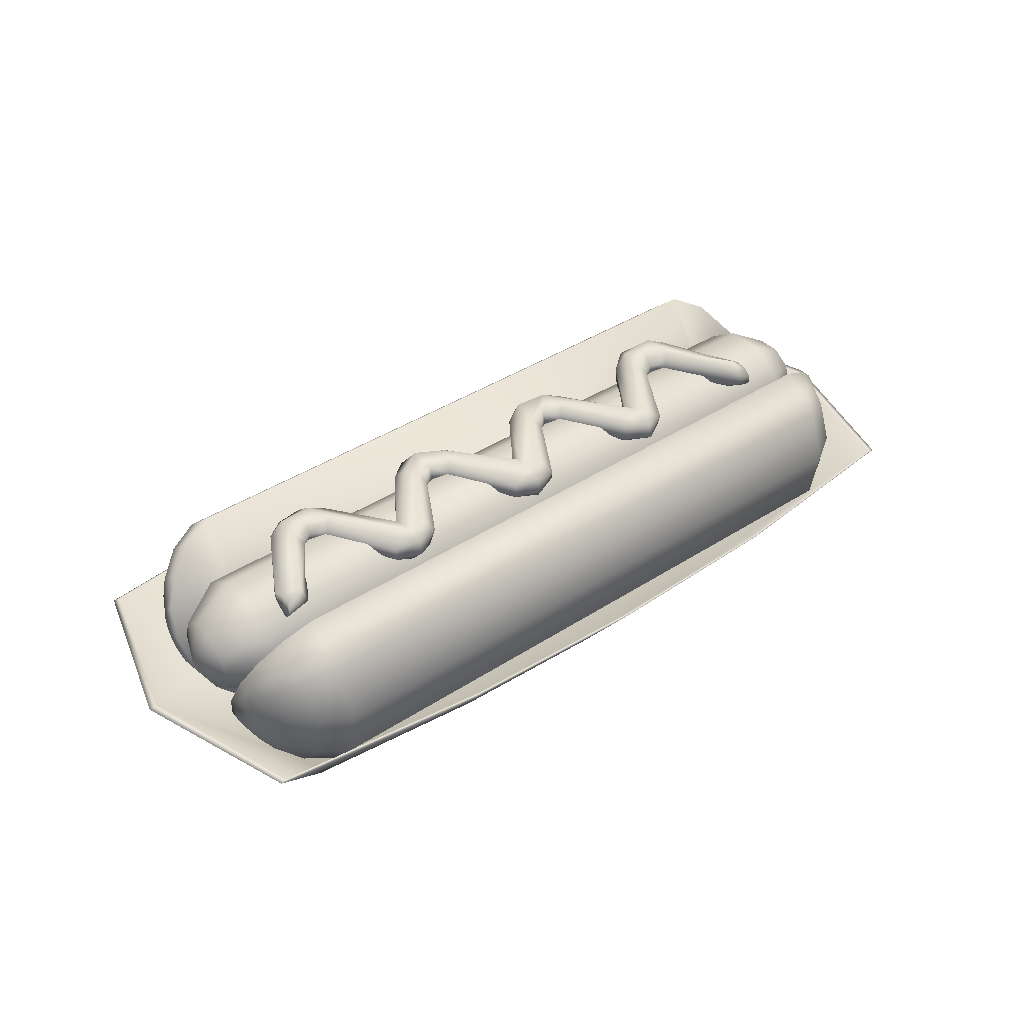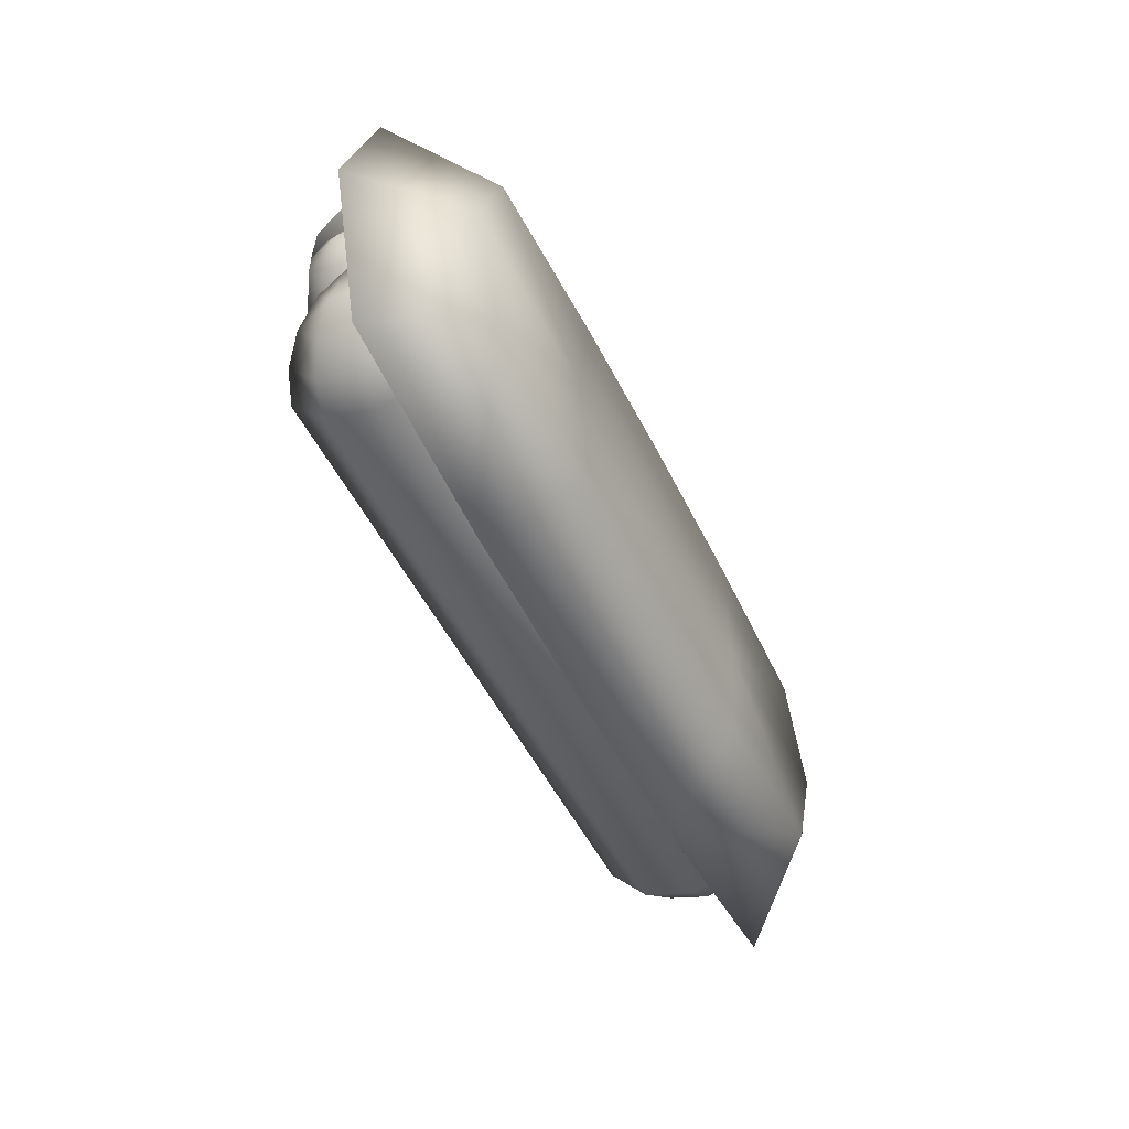
<metadata>
{"format":"obj","ext":"obj","renderer":"f3d","projection":"perspective","resolution":1024,"background":"white","views":[{"elev":40.3,"azim":-38.6,"up":"+Y"},{"elev":-50.9,"azim":-64.3,"up":"+Z"}]}
</metadata>
<code>
o Hotdog_Sphere
v 1.691 0.4082 -0.3307
v 1.545 0.3182 -0.5105
v 1.691 0.352 -0.2808
v 1.545 0.1842 -0.3915
v 1.389 0.1002 -0.4469
v 1.691 0.3283 -0.2095
v 1.545 0.1276 -0.2215
v 1.389 0.02723 -0.2274
v 1.691 0.3243 0.1795
v 1.545 0.1406 0.09774
v 1.389 0.04795 0.05556
v 1.691 0.3125 0.2537
v 1.545 0.1125 0.2748
v 1.389 0.01257 0.2853
v 1.691 0.3395 0.3239
v 1.545 0.1768 0.4421
v 1.389 0.09546 0.5012
v 1.691 0.3979 0.3712
v 1.545 0.3161 0.5549
v 1.389 0.2752 0.6467
v 1.691 0.4721 0.3829
v 1.545 0.4931 0.5829
v 1.389 0.5036 0.6829
v 1.714 0.4732 -0.2009
v 1.691 0.5422 0.356
v 1.545 0.6604 0.5187
v 1.389 0.7195 0.6
v 1.691 0.603 -0.2659
v 1.545 0.7828 -0.3559
v 1.389 0.8727 -0.4009
v 1.691 0.5531 -0.3221
v 1.545 0.6638 -0.49
v 1.389 0.7192 -0.5739
v 1.691 0.4818 -0.3458
v 1.545 0.4938 -0.5465
v 1.389 0.4997 -0.6469
v 1.389 0.2732 -0.6004
v 1.691 0.3434 -0.1359
v 1.545 0.1636 -0.04588
v 1.691 0.5895 0.2976
v 1.624 0.7092 0.3508
v 1.535 0.7904 0.387
v 1.389 0.8651 0.4202
v 1.714 0.4569 0.2385
v -1.691 0.4082 -0.3307
v -1.52 0.3031 -0.5407
v -1.691 0.352 -0.2808
v -1.624 0.2427 -0.3529
v -1.52 0.1559 -0.4101
v -1.389 0.1002 -0.4469
v -1.691 0.3283 -0.2095
v -1.624 0.1976 -0.2173
v -1.52 0.09384 -0.2235
v -1.389 0.02723 -0.2274
v -1.691 0.3243 0.1795
v -1.624 0.2046 0.1263
v -1.52 0.1097 0.08399
v -1.389 0.04795 0.05556
v -1.691 0.3125 0.2537
v -1.624 0.1823 0.2674
v -1.52 0.07893 0.2783
v -1.389 0.01257 0.2853
v -1.691 0.3395 0.3239
v -1.624 0.2335 0.4009
v -1.52 0.1494 0.462
v -1.389 0.09546 0.5012
v -1.691 0.3979 0.3712
v -1.624 0.3446 0.4908
v -1.52 0.3023 0.5858
v -1.389 0.2752 0.6467
v -1.691 0.4721 0.3829
v -1.624 0.4858 0.5132
v -1.52 0.4967 0.6165
v -1.389 0.5036 0.6829
v -1.714 0.4732 -0.2009
v -1.691 0.5422 0.356
v -1.624 0.6192 0.4619
v -1.52 0.6803 0.546
v -1.389 0.7195 0.6
v -1.691 0.603 -0.2659
v -1.624 0.7201 -0.3245
v -1.52 0.8131 -0.3711
v -1.389 0.8727 -0.4009
v -1.691 0.5531 -0.3221
v -1.624 0.6252 -0.4314
v -1.52 0.6825 -0.5182
v -1.389 0.7192 -0.5739
v -1.691 0.4818 -0.3458
v -1.624 0.4896 -0.4765
v -1.52 0.4958 -0.5803
v -1.389 0.4997 -0.6469
v -1.624 0.3496 -0.4478
v -1.389 0.2732 -0.6004
v -1.691 0.3434 -0.1359
v -1.624 0.2263 -0.07727
v -1.52 0.1334 -0.03074
v -1.691 0.5895 0.2976
v -1.624 0.7092 0.3508
v -1.52 0.8041 0.3931
v -1.389 0.8651 0.4202
v -1.714 0.4569 0.2385
v -1.38 0.7821 0.1105
v -1.38 0.7976 0.1173
v -1.365 0.804 0.1497
v -1.366 0.7886 0.1908
v -1.368 0.7615 0.2068
v -1.385 0.7381 0.2195
v -1.383 0.7115 0.1925
v -1.29 0.8186 0.1851
v -1.277 0.7565 0.2078
v -1.303 0.7168 0.1648
v -1.381 0.7307 0.155
v -1.38 0.7627 0.1179
v -1.193 0.7862 -0.2144
v -1.124 0.8337 -0.2216
v -1.135 0.8357 -0.1158
v -1.103 0.7874 -0.07863
v -1.163 0.7522 0.02306
v -1.121 0.6963 -0.1223
v -1.2 0.7483 -0.2038
v -1.164 0.7002 -0.1724
v -1.064 0.7092 -0.1422
v -1.094 0.7585 -0.3011
v -1.044 0.8255 -0.1714
v -1.044 0.7802 -0.1254
v -1.077 0.6901 -0.2327
v -0.9947 0.7807 -0.2949
v -0.9838 0.8332 -0.2298
v -1.019 0.7384 -0.1171
v -0.999 0.7073 -0.2751
v -0.9036 0.7953 -0.2187
v -0.9528 0.8317 -0.116
v -0.981 0.7917 -0.082
v -0.9665 0.6925 -0.1224
v -0.9195 0.6899 -0.152
v -0.8895 0.7305 -0.2028
v -0.9249 0.7455 0.02324
v -0.7449 0.7064 0.06543
v -0.7313 0.7639 0.03489
v -0.7107 0.8336 0.1897
v -0.8135 0.778 0.1951
v -0.7057 0.7457 0.04639
v -0.7129 0.8215 0.09442
v -0.7841 0.8189 0.1658
v -0.8103 0.7307 0.2088
v -0.725 0.6868 0.2047
v -0.7028 0.8003 0.05765
v -0.7066 0.8045 0.2382
v -0.7066 0.7415 0.2519
v -0.6288 0.8312 0.1648
v -0.6008 0.7889 0.2052
v -0.6174 0.698 0.1863
v -0.6956 0.6923 0.1461
v -0.4903 0.8309 -0.1724
v -0.4609 0.8319 -0.1158
v -0.4292 0.744 -0.07466
v -0.5156 0.7306 -0.2081
v -0.5186 0.7807 -0.214
v -0.4321 0.7916 -0.08212
v -0.4609 0.6907 -0.1158
v -0.4197 0.7583 -0.3011
v -0.3754 0.834 -0.246
v -0.3695 0.8154 -0.1474
v -0.3696 0.7424 -0.1254
v -0.3696 0.6971 -0.1714
v -0.4503 0.6894 -0.2193
v -0.3191 0.7649 -0.3009
v -0.3007 0.6905 -0.2312
v -0.2295 0.7953 -0.2187
v -0.2587 0.8319 -0.1795
v -0.2786 0.8317 -0.116
v -0.3069 0.7917 -0.082
v -0.3098 0.7439 -0.07444
v -0.2924 0.6925 -0.1224
v -0.2154 0.7305 -0.2028
v -0.03326 0.7209 0.105
v -0.03315 0.7617 0.05652
v -0.1393 0.7974 0.1951
v -0.01209 0.6891 0.2111
v -0.1362 0.7421 0.2088
v -0.1099 0.6915 0.1658
v -0.03114 0.7995 0.04452
v -0.02584 0.8291 0.09115
v -0.06235 0.8326 0.1874
v -0.03245 0.8051 0.2298
v -0.0324 0.7415 0.2451
v 0.04535 0.8312 0.1576
v 0.07109 0.7808 0.2089
v -0.01886 0.6933 0.1465
v 0.1556 0.7802 -0.2144
v 0.2343 0.8302 -0.2415
v 0.2133 0.8319 -0.1158
v 0.2454 0.7867 -0.07863
v 0.08304 0.736 0.1948
v 0.2432 0.74 -0.07562
v 0.2497 0.6915 -0.1631
v 0.1504 0.7306 -0.203
v 0.2548 0.7516 -0.2982
v 0.3047 0.8154 -0.1474
v 0.3046 0.7424 -0.1254
v 0.2614 0.6888 -0.2338
v 0.3544 0.7613 -0.3007
v 0.3707 0.8337 -0.2274
v 0.345 0.6898 -0.1737
v 0.377 0.6905 -0.2266
v 0.4536 0.7418 -0.214
v 0.4467 0.8049 -0.2032
v 0.3956 0.8317 -0.116
v 0.3673 0.7917 -0.082
v 0.3644 0.7439 -0.07444
v 0.547 0.695 0.1537
v 0.634 0.6955 0.1351
v 0.641 0.7617 0.0526
v 0.5349 0.7974 0.1884
v 0.6621 0.6891 0.2018
v 0.5642 0.8311 0.159
v 0.538 0.7421 0.2018
v 0.643 0.7995 0.0629
v 0.6483 0.8291 0.1282
v 0.6775 0.8359 0.1773
v 0.6417 0.8051 0.2441
v 0.6418 0.7415 0.2578
v 0.7513 0.7777 0.1983
v 0.7486 0.7251 0.1889
v 0.6455 0.7223 0.07925
v 0.8298 0.7839 -0.2144
v 0.8998 0.8465 -0.2234
v 0.8874 0.8393 -0.1158
v 0.9135 0.8024 -0.08332
v 0.8229 0.7409 -0.2038
v 0.9196 0.7453 -0.07722
v 0.8874 0.6907 -0.1158
v 0.858 0.6917 -0.1724
v 0.93 0.7961 -0.2919
v 0.979 0.8468 -0.1695
v 0.9751 0.7921 -0.1244
v 0.9826 0.7521 -0.1226
v 0.9792 0.7006 -0.1674
v 0.9959 0.6967 -0.2364
v 0.9327 0.7258 -0.2799
v 1.03 0.7793 -0.2871
v 1.045 0.8635 -0.2215
v 1.118 0.703 -0.1382
v 1.13 0.765 -0.1918
v 1.123 0.8343 -0.1841
v 1.07 0.849 -0.1156
v 1.042 0.8016 -0.08166
v 1.039 0.7501 -0.07098
v 1.057 0.6983 -0.1114
v 1.315 0.7208 0.1456
v 1.209 0.8197 0.1951
v 1.315 0.7953 0.1097
v 1.238 0.8661 0.1658
v 1.212 0.7544 0.2088
v 1.238 0.7137 0.1658
v 1.316 0.77 0.1006
v 1.314 0.7709 0.09603
v 1.316 0.812 0.1421
v 1.316 0.8055 0.2007
v 1.316 0.7741 0.2324
v 1.316 0.7429 0.2362
v 1.316 0.7092 0.2007
v -1.501 0.5218 -0.2829
v -1.684 0.5218 -0.1633
v 1.764 0.5218 -0
v 1.697 0.431 -0.1321
v 1.513 0.3646 -0.2289
v 0.006247 0.5218 -0.2829
v -1.501 0.3646 -0.2289
v -1.684 0.431 -0.1321
v 1.697 0.3749 -0.05047
v 1.513 0.2674 -0.08742
v 0.006247 0.6789 -0.2289
v -1.501 0.2674 -0.08742
v -1.684 0.3749 -0.05047
v 1.697 0.3749 0.05047
v 1.513 0.2674 0.08742
v 0.006247 0.7761 -0.08742
v -1.501 0.2674 0.08742
v -1.684 0.3749 0.05047
v 1.697 0.431 0.1321
v 1.513 0.3646 0.2289
v 0.006247 0.7761 0.08742
v -1.501 0.3646 0.2289
v -1.684 0.431 0.1321
v 1.697 0.5218 0.1633
v 1.513 0.5218 0.2829
v 0.006247 0.6789 0.2289
v -1.501 0.5218 0.2829
v -1.684 0.5218 0.1633
v 1.697 0.6125 0.1321
v 1.513 0.6789 0.2289
v 0.006247 0.5218 0.2829
v -1.501 0.6789 0.2289
v -1.684 0.6125 0.1321
v -1.751 0.5218 -0
v 1.697 0.6686 0.05047
v 1.513 0.7761 0.08742
v 0.006247 0.3646 0.2289
v -1.501 0.7761 0.08742
v -1.684 0.6686 0.05047
v 1.697 0.6686 -0.05047
v 1.513 0.7761 -0.08742
v 0.006247 0.2674 0.08742
v -1.501 0.7761 -0.08742
v -1.684 0.6686 -0.05047
v 1.697 0.6125 -0.1321
v 1.513 0.6789 -0.2289
v 0.006247 0.2674 -0.08742
v -1.501 0.6789 -0.2289
v -1.684 0.6125 -0.1321
v 1.697 0.5218 -0.1633
v 1.513 0.5218 -0.2829
v 0.006247 0.3646 -0.2289
v -1.444 0.004825 0.463
v -1.769 0.3789 0.7012
v -1.444 0.004825 -0.463
v -1.769 0.3789 -0.7012
v 1.445 0.004825 0.463
v 1.77 0.3789 0.7012
v 1.445 0.004825 -0.463
v 1.77 0.3789 -0.7012
v -0.6789 0.004825 0.5356
v 0.8328 0.3789 -0.8112
v -0.8317 0.3789 -0.8112
v -0.6789 0.004825 -0.5356
v -1.618 0.004825 0
v -1.983 0.3789 0
v 1.62 0.004825 0
v 1.984 0.3789 0
v 0.68 0.004825 -0.5356
v 0.68 0.004825 0.5356
v 0.8328 0.3789 0.8112
v -0.8317 0.3789 0.8112
v 0.7622 0.004825 0
v -0.7611 0.004825 0
v -1.422 0.009774 0.4589
v -1.743 0.3814 0.6945
v -1.422 0.009774 -0.4589
v -1.743 0.3814 -0.6945
v 1.423 0.009775 0.4589
v 1.744 0.3814 0.6945
v 1.423 0.009775 -0.4589
v 1.744 0.3814 -0.6945
v -0.6761 0.01046 0.5295
v 0.8283 0.3817 -0.8013
v -0.8272 0.3817 -0.8013
v -0.6761 0.01046 -0.5295
v -1.593 0.009941 0
v -1.945 0.3801 0
v 1.594 0.009941 0
v 1.946 0.3801 0
v 0.6772 0.01046 -0.5295
v 0.6772 0.01046 0.5295
v 0.8283 0.3817 0.8013
v -0.8272 0.3817 0.8013
v 0.7622 0.01166 0
v -0.7611 0.01166 0
v 0.000562 0.3789 -0.8396
v 0.000562 0.004825 -0.5544
v 0.000562 0.3789 0.8396
v 0.000562 0.004825 0.5544
v 0.000562 0.004825 -0
v 0.000562 0.3817 -0.8294
v 0.000562 0.01046 -0.548
v 0.000562 0.3817 0.8294
v 0.000562 0.01046 0.548
v 0.000562 0.01166 -0
v 1.18 0.8022 -0.05746
f 37 4 5
f 1 24 3
f 5 7 8
f 3 24 6
f 58 8 11
f 6 39 7
f 12 10 9
f 8 39 11
f 6 24 38
f 62 11 14
f 12 16 13
f 10 14 11
f 9 44 12
f 66 14 17
f 15 19 16
f 14 16 17
f 12 44 15
f 70 17 20
f 74 20 23
f 19 21 22
f 17 19 20
f 15 44 18
f 19 23 20
f 18 44 21
f 79 23 27
f 21 26 22
f 22 27 23
f 21 44 25
f 100 27 43
f 41 42 26
f 31 29 28
f 27 42 43
f 25 44 40
f 87 30 33
f 32 34 35
f 29 33 30
f 28 24 31
f 91 33 36
f 93 36 37
f 35 1 2
f 32 36 33
f 31 24 34
f 34 24 1
f 50 37 5
f 1 4 2
f 35 37 36
f 3 7 4
f 24 29 39
f 40 44 41
f 50 46 93
f 45 47 75
f 92 47 45
f 46 48 92
f 54 49 50
f 47 51 75
f 52 47 48
f 49 52 48
f 53 95 52
f 54 96 53
f 51 94 75
f 95 51 52
f 57 60 56
f 62 57 58
f 55 59 101
f 60 55 56
f 64 59 60
f 61 64 60
f 62 65 61
f 59 63 101
f 64 67 63
f 65 68 64
f 66 69 65
f 63 67 101
f 74 69 70
f 67 71 101
f 68 71 67
f 69 72 68
f 79 73 74
f 71 76 101
f 77 71 72
f 73 77 72
f 78 98 77
f 100 78 79
f 76 97 101
f 98 76 77
f 86 81 82
f 87 82 83
f 80 84 75
f 81 84 80
f 85 88 84
f 86 89 85
f 91 86 87
f 84 88 75
f 88 45 75
f 89 45 88
f 90 92 89
f 93 90 91
f 54 5 8
f 109 105 106
f 108 110 107
f 114 102 103
f 116 104 109
f 111 119 110
f 112 119 111
f 113 121 112
f 102 120 113
f 114 120 102
f 119 122 118
f 120 123 121
f 114 123 120
f 122 125 117
f 121 126 119
f 130 126 123
f 124 128 115
f 129 125 122
f 128 131 127
f 124 132 128
f 134 129 122
f 134 122 126
f 135 126 130
f 138 135 136
f 131 139 136
f 133 141 132
f 137 141 133
f 146 134 135
f 142 138 139
f 140 143 131
f 141 144 132
f 145 137 134
f 143 147 139
f 141 148 144
f 153 146 138
f 150 140 148
f 151 148 149
f 146 152 149
f 154 147 140
f 155 140 150
f 152 156 151
f 153 160 152
f 142 157 153
f 158 142 147
f 157 161 166
f 158 161 157
f 162 154 155
f 163 155 159
f 168 166 161
f 167 161 162
f 175 168 167
f 162 170 167
f 163 171 162
f 174 165 166
f 176 168 175
f 169 177 175
f 172 178 171
f 173 178 172
f 179 174 168
f 170 182 169
f 178 184 171
f 180 173 174
f 178 185 184
f 189 179 176
f 187 184 185
f 188 185 186
f 179 194 186
f 190 177 182
f 191 183 184
f 192 184 187
f 193 187 188
f 189 196 179
f 177 197 189
f 190 197 177
f 195 193 194
f 190 198 197
f 106 110 109
f 203 191 192
f 199 192 193
f 195 200 193
f 196 200 195
f 191 202 198
f 204 200 196
f 201 204 196
f 206 205 202
f 203 207 202
f 199 208 203
f 211 210 204
f 207 213 206
f 209 214 208
f 210 214 209
f 215 204 205
f 203 218 207
f 214 216 208
f 217 210 211
f 225 212 213
f 216 220 219
f 214 221 216
f 223 221 222
f 215 224 222
f 226 213 218
f 227 219 220
f 229 220 223
f 212 232 215
f 225 233 212
f 213 230 225
f 226 230 213
f 224 231 223
f 230 240 233
f 236 229 231
f 233 239 232
f 241 240 234
f 227 242 234
f 243 238 239
f 243 239 241
f 242 245 241
f 235 246 242
f 249 238 243
f 245 257 244
f 247 251 246
f 248 251 247
f 250 249 243
f 256 243 257
f 242 369 252 245
f 251 253 246
f 254 248 249
f 256 250 243
f 253 259 258
f 251 259 253
f 262 254 255
f 262 255 250
f 109 104 105
f 109 118 117
f 108 111 110
f 108 112 111
f 104 114 103
f 117 116 109
f 116 125 124
f 110 119 118
f 113 120 121
f 115 114 104
f 116 115 104
f 112 121 119
f 118 122 117
f 121 123 126
f 115 123 114
f 124 115 116
f 123 128 127
f 119 126 122
f 123 127 130
f 130 131 136
f 132 125 133
f 148 145 149
f 125 129 133
f 135 134 126
f 136 135 130
f 128 140 131
f 129 137 133
f 134 137 129
f 139 138 136
f 128 132 140
f 131 143 139
f 132 144 140
f 137 145 141
f 146 145 134
f 138 146 135
f 142 153 138
f 139 147 142
f 144 148 140
f 158 162 161
f 146 149 145
f 140 147 143
f 151 150 148
f 149 152 151
f 146 153 152
f 151 155 150
f 153 157 166
f 142 158 157
f 154 158 147
f 155 154 140
f 159 155 151
f 156 159 151
f 152 160 156
f 153 166 160
f 159 164 163
f 163 162 155
f 164 160 165
f 172 164 173
f 160 166 165
f 161 167 168
f 169 175 167
f 167 170 169
f 162 171 170
f 163 172 171
f 164 174 173
f 185 180 186
f 168 174 166
f 177 176 175
f 170 171 183
f 169 182 177
f 170 183 182
f 171 184 183
f 173 180 178
f 181 180 174
f 179 181 174
f 176 179 168
f 181 186 180
f 201 202 205
f 188 187 185
f 186 194 188
f 176 177 189
f 183 190 182
f 193 192 187
f 194 193 188
f 179 196 194
f 191 190 183
f 192 191 184
f 194 196 195
f 189 201 196
f 189 197 201
f 197 198 201
f 191 198 190
f 199 203 192
f 200 199 193
f 209 200 210
f 191 203 202
f 205 204 201
f 202 207 206
f 199 209 208
f 221 217 222
f 204 210 200
f 206 212 205
f 213 212 206
f 203 208 219
f 207 218 213
f 203 219 218
f 208 216 219
f 210 217 214
f 215 211 204
f 212 215 205
f 216 221 220
f 217 215 222
f 240 226 234
f 223 220 221
f 222 224 223
f 219 226 218
f 229 228 220
f 215 232 224
f 225 230 233
f 227 226 219
f 228 227 220
f 231 229 223
f 224 232 231
f 212 233 232
f 228 236 235
f 227 234 226
f 235 227 228
f 237 232 238
f 231 237 236
f 246 236 247
f 232 239 238
f 233 240 239
f 240 241 239
f 234 242 241
f 235 242 227
f 244 243 241
f 241 245 244
f 247 237 248
f 237 249 248
f 260 254 261
f 257 243 244
f 242 246 258
f 245 252 257
f 242 258 252 369
f 246 253 258
f 248 254 251
f 255 254 249
f 250 255 249
f 251 260 259
f 262 261 254
f 260 261 262
f 250 256 257
f 250 257 252
f 262 250 259
f 250 252 258
f 260 262 259
f 259 250 258
f 108 104 112
f 108 106 105
f 104 103 112
f 103 113 112
f 104 108 105
f 102 113 103
f 108 107 106
f 296 264 270
f 314 274 269
f 312 267 313
f 264 269 270
f 267 268 313
f 312 265 266
f 270 274 275
f 272 304 309
f 266 265 271
f 296 270 275
f 266 272 267
f 274 280 275
f 277 299 304
f 271 265 276
f 296 275 280
f 274 304 279
f 271 277 272
f 279 285 280
f 282 293 299
f 276 265 281
f 296 280 285
f 304 284 279
f 277 281 282
f 284 290 285
f 287 288 293
f 281 265 286
f 296 285 290
f 299 289 284
f 282 286 287
f 283 294 288
f 286 265 291
f 296 290 295
f 293 294 289
f 286 292 287
f 290 294 295
f 291 265 297
f 296 295 301
f 278 300 283
f 291 298 292
f 295 300 301
f 298 288 292
f 296 301 306
f 273 305 278
f 298 302 303
f 300 306 301
f 303 283 298
f 297 265 302
f 296 306 311
f 268 310 273
f 303 307 308
f 305 311 306
f 308 278 303
f 302 265 307
f 296 311 264
f 314 263 268
f 308 312 313
f 310 264 311
f 313 273 308
f 307 265 312
f 267 309 314
f 97 99 57
f 328 317 327
f 321 335 331
f 330 319 329
f 324 321 331
f 334 315 323
f 317 325 326
f 361 323 362
f 319 333 332
f 336 315 327
f 363 332 362
f 321 330 329
f 315 328 327
f 335 319 332
f 359 331 360
f 317 336 327
f 331 363 360
f 339 350 349
f 357 343 353
f 341 352 351
f 343 346 353
f 337 356 345
f 339 347 340
f 345 366 367
f 341 355 342
f 337 358 349
f 368 354 357
f 343 352 344
f 337 350 338
f 357 341 351
f 353 364 365
f 339 358 348
f 368 353 365
f 318 350 340
f 359 347 364
f 320 352 342
f 325 340 347
f 324 344 322
f 334 338 316
f 361 355 366
f 333 342 355
f 316 350 328
f 322 352 330
f 361 356 334
f 359 346 324
f 348 368 365
f 348 364 347
f 345 368 358
f 354 366 355
f 326 363 336
f 326 359 360
f 363 323 336
f 332 361 362
f 37 2 4
f 5 4 7
f 58 54 8
f 6 38 39
f 12 13 10
f 8 7 39
f 62 58 11
f 12 15 16
f 10 13 14
f 66 62 14
f 15 18 19
f 14 13 16
f 70 66 17
f 74 70 20
f 19 18 21
f 17 16 19
f 19 22 23
f 79 74 23
f 21 25 26
f 22 26 27
f 100 79 27
f 26 25 41
f 25 40 41
f 31 32 29
f 27 26 42
f 87 83 30
f 32 31 34
f 29 32 33
f 91 87 33
f 93 91 36
f 35 34 1
f 32 35 36
f 50 93 37
f 1 3 4
f 35 2 37
f 3 6 7
f 38 24 39
f 24 28 29
f 29 30 39
f 30 83 58
f 83 82 96
f 82 81 96
f 81 80 95
f 96 81 95
f 80 75 94
f 94 95 80
f 96 58 83
f 58 11 30
f 11 39 30
f 50 49 46
f 92 48 47
f 46 49 48
f 54 53 49
f 52 51 47
f 49 53 52
f 53 96 95
f 54 58 96
f 95 94 51
f 57 61 60
f 62 61 57
f 60 59 55
f 64 63 59
f 61 65 64
f 62 66 65
f 64 68 67
f 65 69 68
f 66 70 69
f 74 73 69
f 68 72 71
f 69 73 72
f 79 78 73
f 77 76 71
f 73 78 77
f 78 99 98
f 100 99 78
f 98 97 76
f 86 85 81
f 87 86 82
f 81 85 84
f 85 89 88
f 86 90 89
f 91 90 86
f 89 92 45
f 90 46 92
f 93 46 90
f 54 50 5
f 106 107 110
f 109 110 118
f 116 117 125
f 123 115 128
f 130 127 131
f 132 124 125
f 148 141 145
f 158 154 162
f 159 156 164
f 164 156 160
f 172 163 164
f 164 165 174
f 185 178 180
f 181 179 186
f 201 198 202
f 209 199 200
f 221 214 217
f 217 211 215
f 240 230 226
f 228 229 236
f 237 231 232
f 246 235 236
f 247 236 237
f 237 238 249
f 260 251 254
f 314 309 274
f 312 266 267
f 264 263 269
f 267 314 268
f 270 269 274
f 272 277 304
f 266 271 272
f 274 279 280
f 277 282 299
f 274 309 304
f 271 276 277
f 279 284 285
f 282 287 293
f 304 299 284
f 277 276 281
f 284 289 290
f 287 292 288
f 299 293 289
f 282 281 286
f 283 300 294
f 293 288 294
f 286 291 292
f 290 289 294
f 278 305 300
f 291 297 298
f 295 294 300
f 298 283 288
f 273 310 305
f 298 297 302
f 300 305 306
f 303 278 283
f 268 263 310
f 303 302 307
f 305 310 311
f 308 273 278
f 314 269 263
f 308 307 312
f 310 263 264
f 313 268 273
f 267 272 309
f 57 56 55
f 55 101 57
f 101 97 57
f 97 98 99
f 99 100 57
f 100 43 58
f 57 100 58
f 43 42 10
f 42 41 44
f 10 42 44
f 44 9 10
f 10 11 43
f 11 58 43
f 328 318 317
f 321 329 335
f 330 320 319
f 324 322 321
f 334 316 315
f 317 318 325
f 361 334 323
f 319 320 333
f 336 323 315
f 363 335 332
f 321 322 330
f 315 316 328
f 335 329 319
f 359 324 331
f 317 326 336
f 331 335 363
f 339 340 350
f 357 351 343
f 341 342 352
f 343 344 346
f 337 338 356
f 339 348 347
f 345 356 366
f 341 354 355
f 337 345 358
f 368 367 354
f 343 351 352
f 337 349 350
f 357 354 341
f 353 346 364
f 339 349 358
f 368 357 353
f 318 328 350
f 359 325 347
f 320 330 352
f 325 318 340
f 324 346 344
f 334 356 338
f 361 333 355
f 333 320 342
f 316 338 350
f 322 344 352
f 361 366 356
f 359 364 346
f 348 358 368
f 348 365 364
f 345 367 368
f 354 367 366
f 326 360 363
f 326 325 359
f 363 362 323
f 332 333 361

</code>
